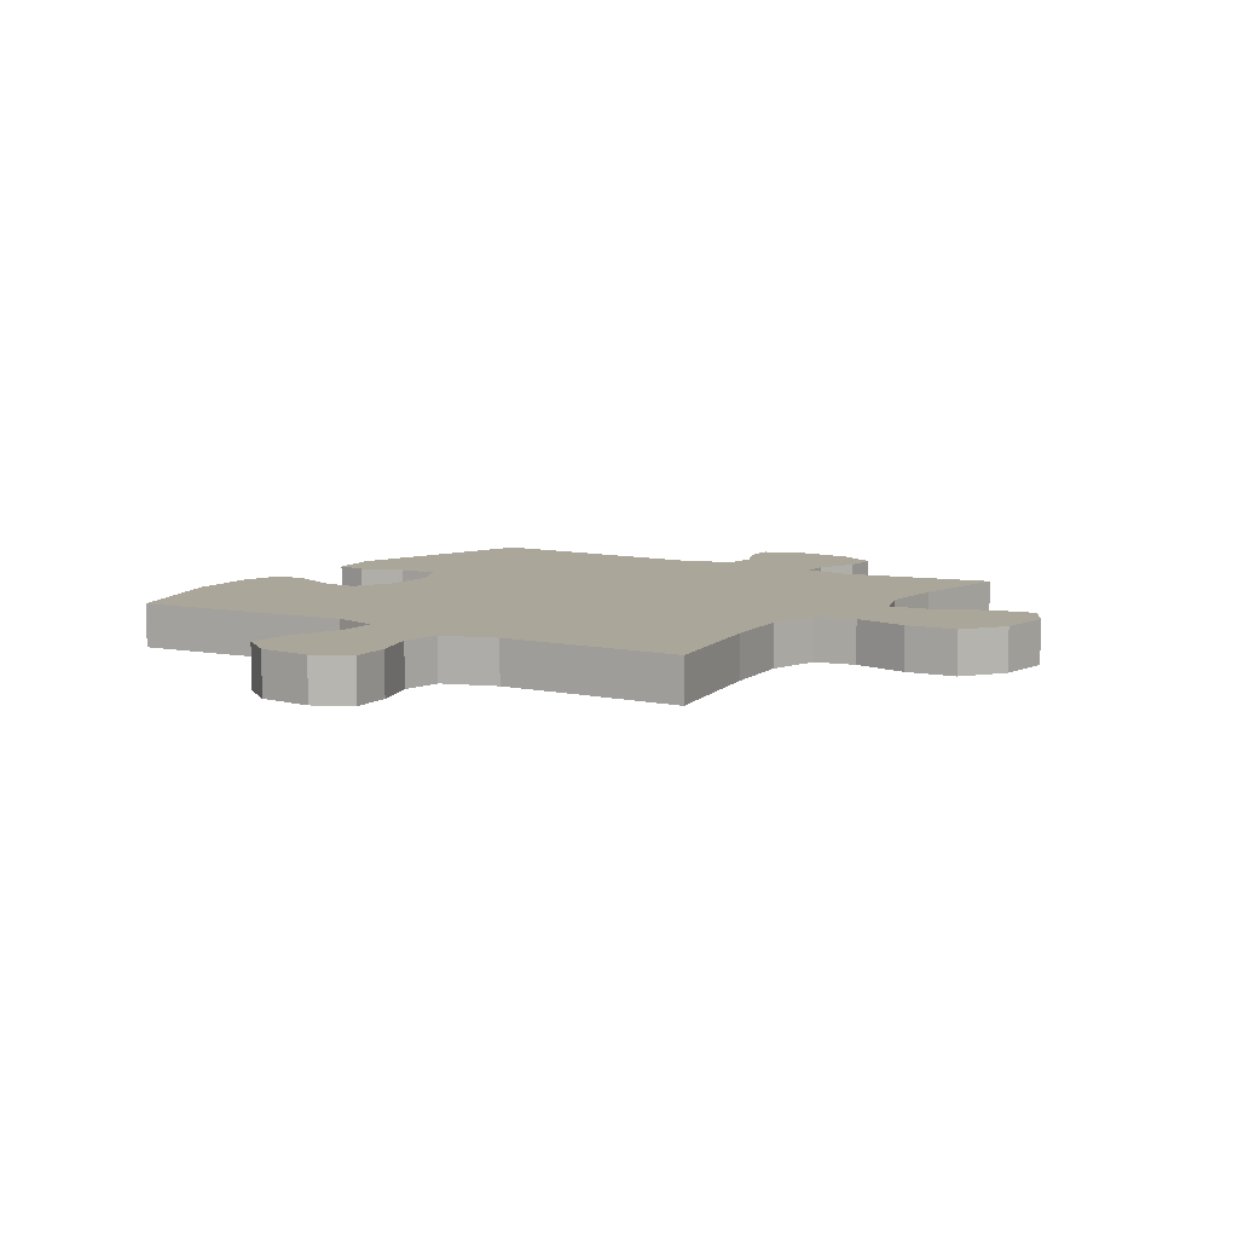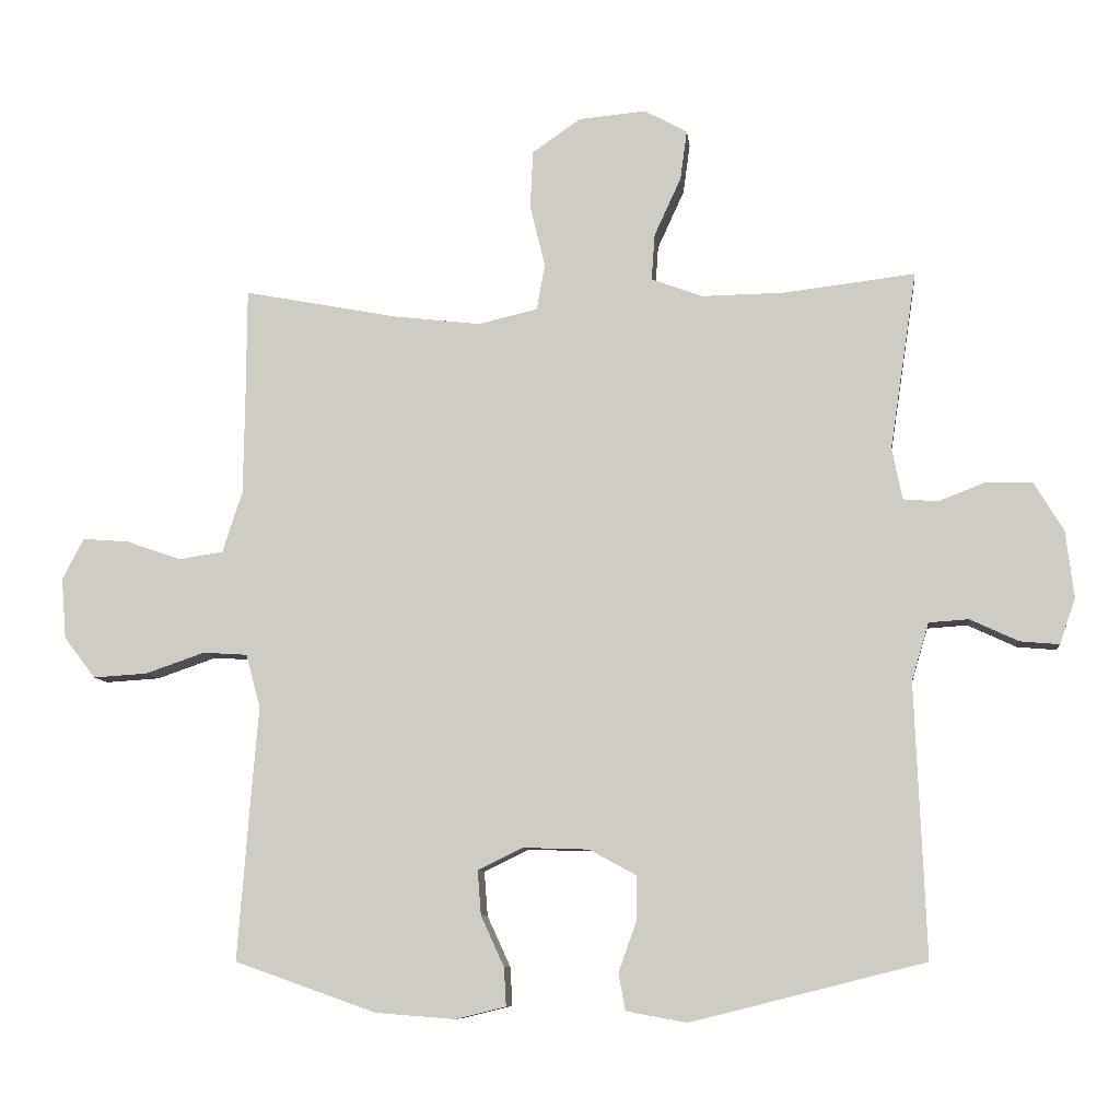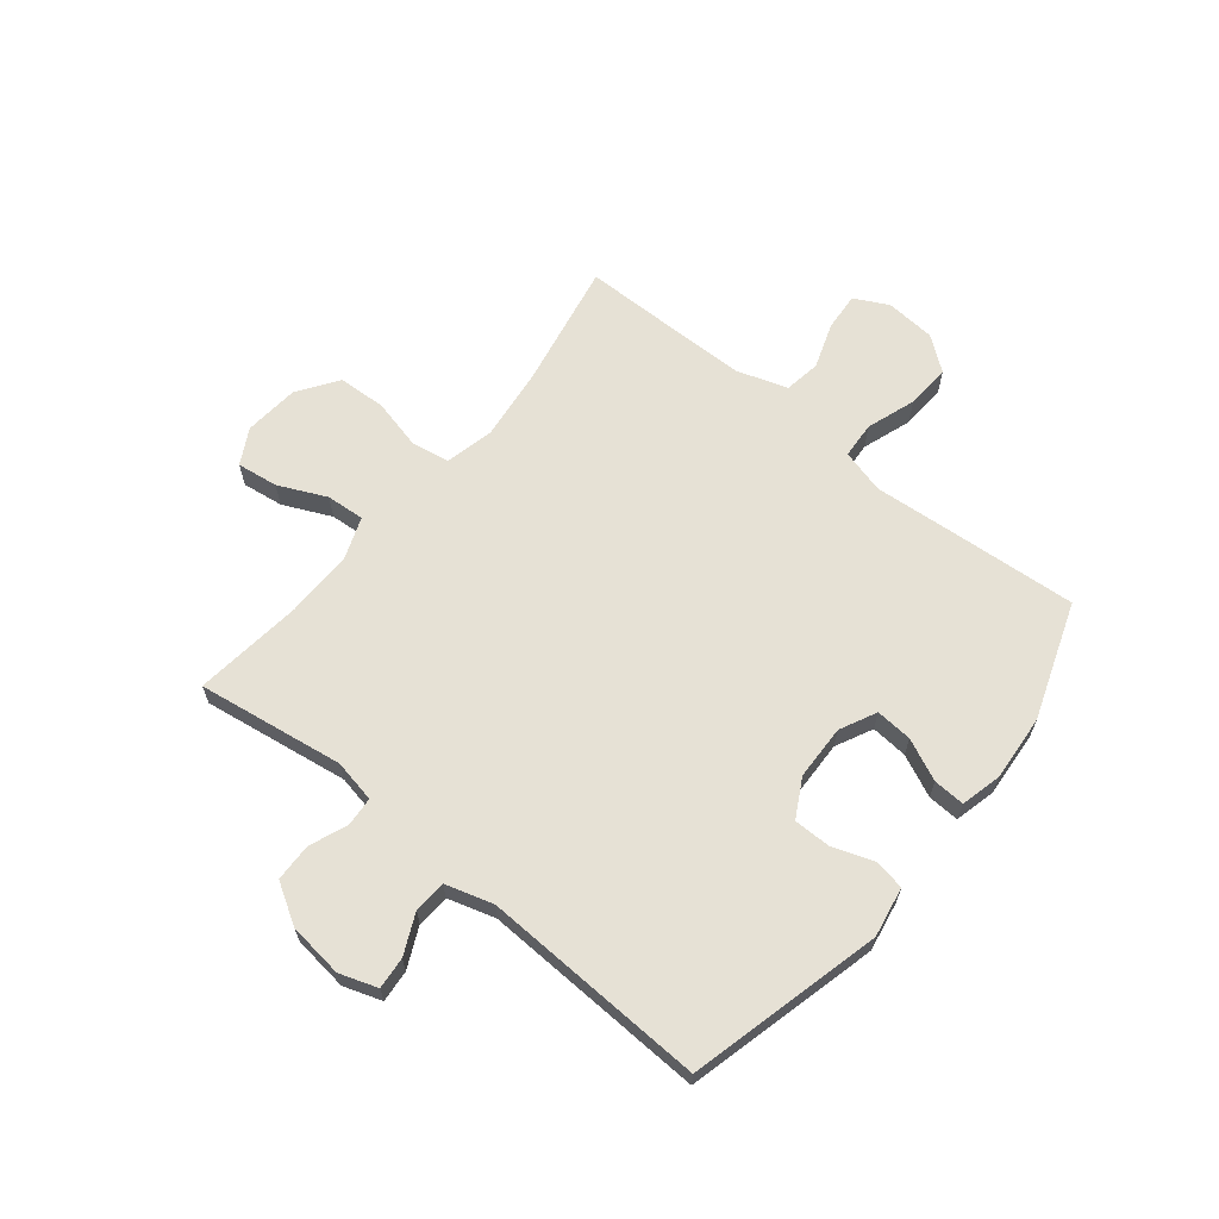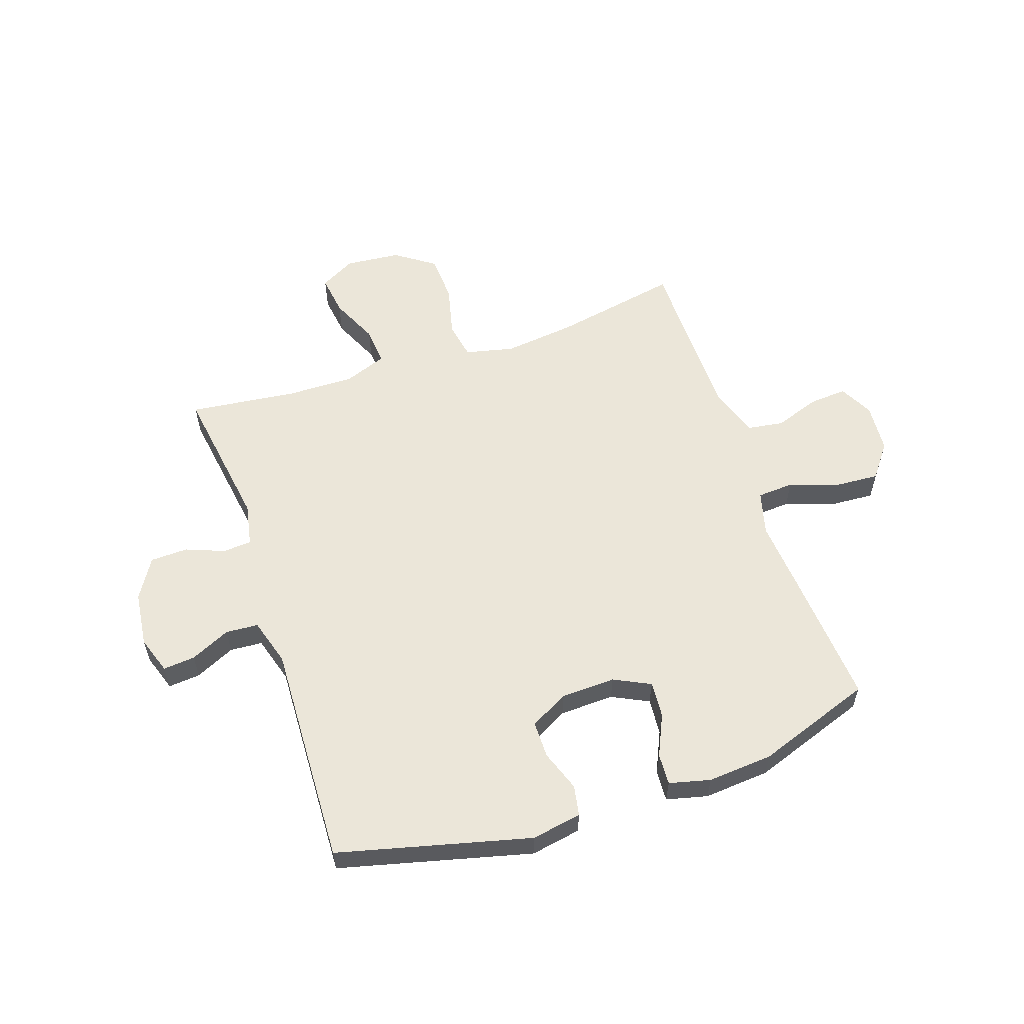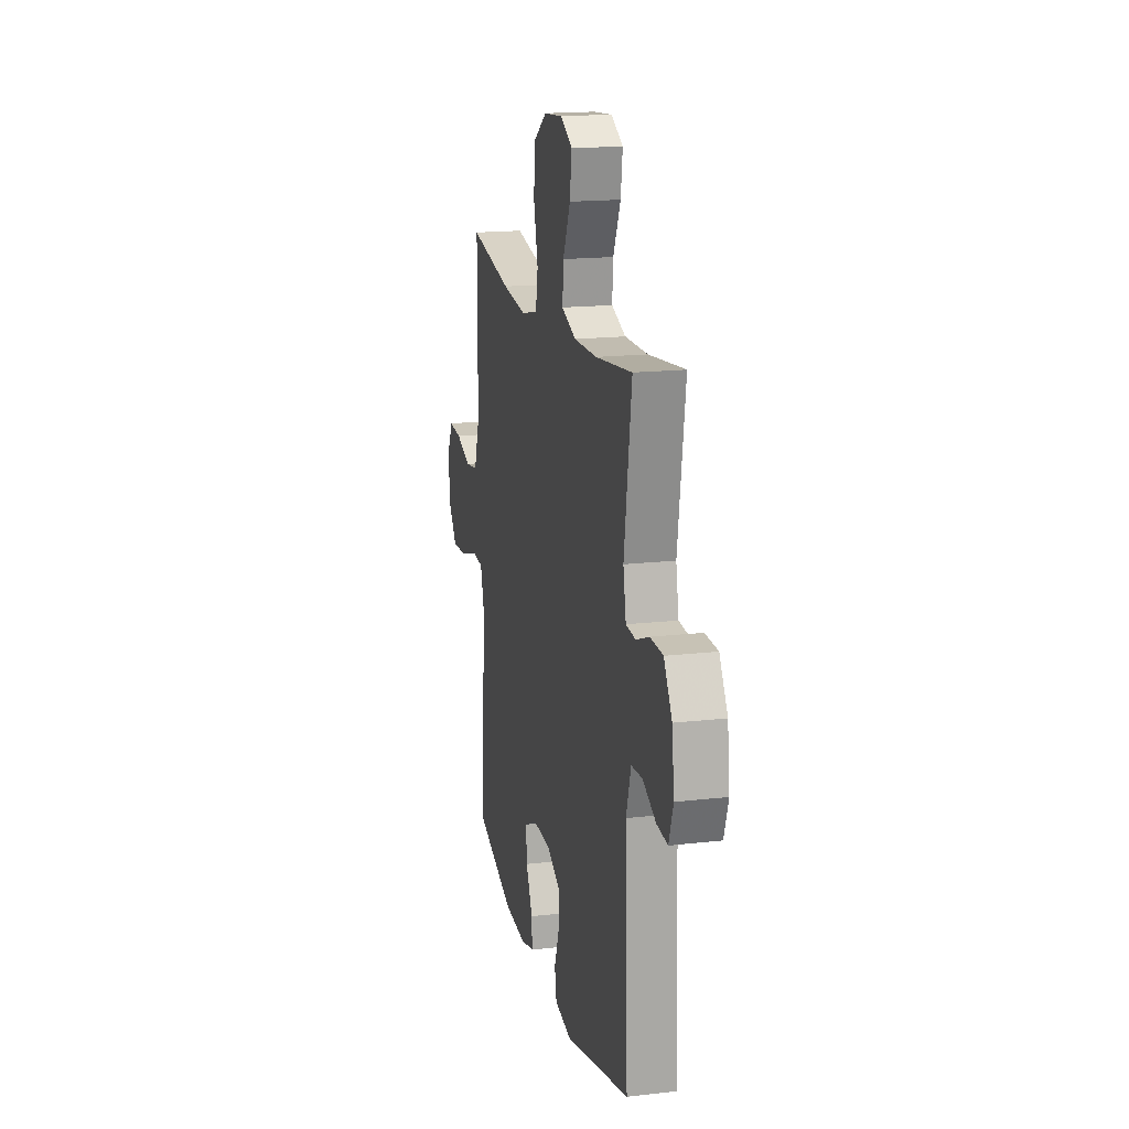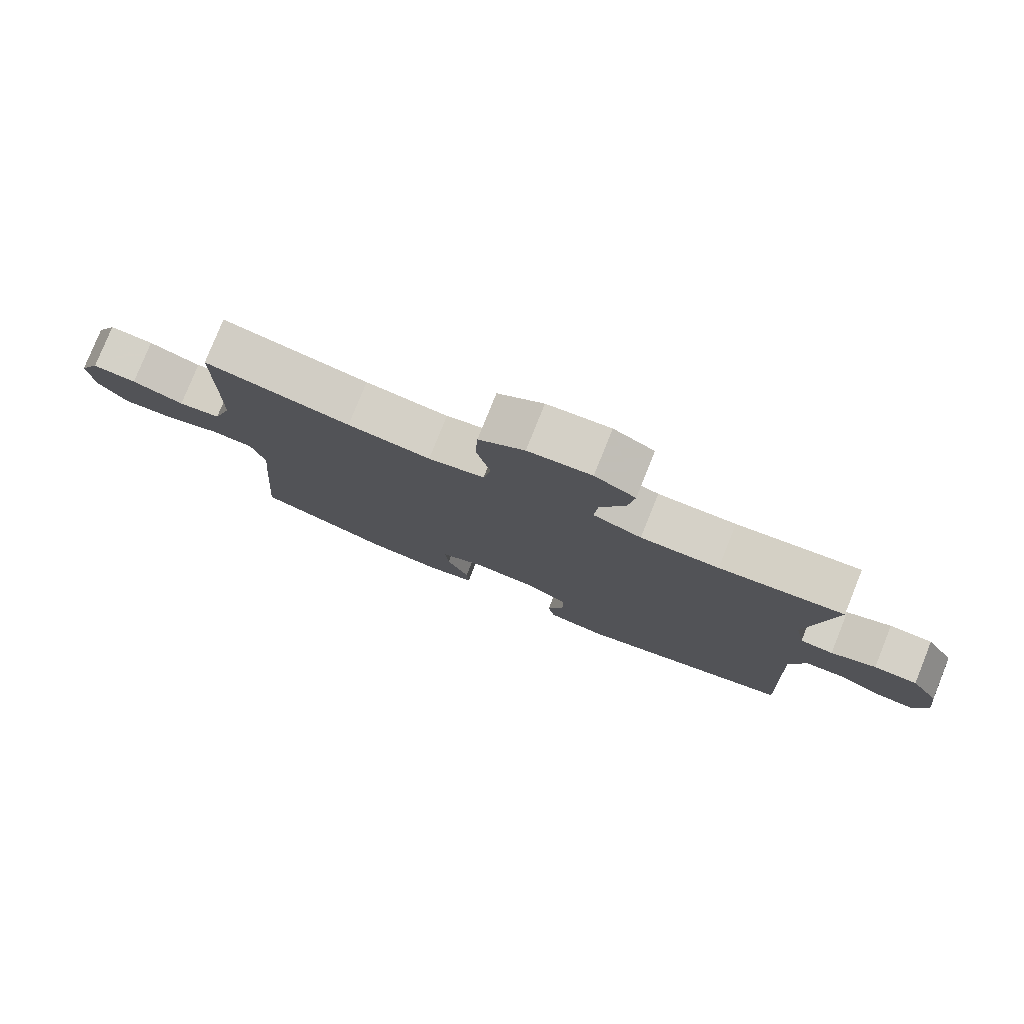
<metadata>
{"format":"obj","ext":"obj","renderer":"f3d","projection":"perspective","resolution":1024,"background":"white","views":[{"elev":7.8,"azim":-57.0,"up":"+Y"},{"elev":-8.6,"azim":6.4,"up":"+Z"},{"elev":64.7,"azim":129.0,"up":"+Y"},{"elev":57.6,"azim":161.3,"up":"+Y"},{"elev":17.3,"azim":77.1,"up":"+Z"},{"elev":79.0,"azim":21.9,"up":"+Z"}]}
</metadata>
<code>
v -0.5 0.07 0.5
v -0.275 0.07 0.457
v -0.147 0.07 0.442
v -0.06 0.07 0.462
v -0.048 0.07 0.529
v -0.07 0.07 0.62
v -0.066 0.07 0.705
v 0.005 0.07 0.754
v 0.103 0.07 0.763
v 0.166 0.07 0.729
v 0.156 0.07 0.656
v 0.117 0.07 0.571
v 0.112 0.07 0.503
v 0.187 0.07 0.475
v 0.308 0.07 0.477
v 0.5 0.07 0.5
v 0.461 0.07 0.24
v 0.476 0.07 0.164
v 0.527 0.07 0.16
v 0.596 0.07 0.187
v 0.663 0.07 0.185
v 0.706 0.07 0.114
v 0.718 0.07 0.016
v 0.695 0.07 -0.051
v 0.638 0.07 -0.046
v 0.567 0.07 -0.013
v 0.509 0.07 -0.017
v 0.484 0.07 -0.101
v 0.5 0.07 -0.5
v 0.158 0.07 -0.586
v 0.069 0.07 -0.57
v 0.059 0.07 -0.516
v 0.085 0.07 -0.443
v 0.085 0.07 -0.377
v 0.017 0.07 -0.34
v -0.08 0.07 -0.337
v -0.145 0.07 -0.369
v -0.14 0.07 -0.434
v -0.106 0.07 -0.508
v -0.103 0.07 -0.564
v -0.176 0.07 -0.582
v -0.293 0.07 -0.573
v -0.5 0.07 -0.5
v -0.481 0.07 -0.25
v -0.471 0.07 -0.129
v -0.492 0.07 -0.051
v -0.557 0.07 -0.047
v -0.644 0.07 -0.077
v -0.723 0.07 -0.082
v -0.769 0.07 -0.022
v -0.776 0.07 0.067
v -0.745 0.07 0.127
v -0.677 0.07 0.122
v -0.597 0.07 0.094
v -0.532 0.07 0.104
v -0.503 0.07 0.193
v -0.501 0.07 0.327
v -0.5 0 0.5
v -0.275 0 0.457
v -0.147 0 0.442
v -0.06 0 0.462
v -0.048 0 0.529
v -0.07 0 0.62
v -0.066 0 0.705
v 0.005 0 0.754
v 0.103 0 0.763
v 0.166 0 0.729
v 0.156 0 0.656
v 0.117 0 0.571
v 0.112 0 0.503
v 0.187 0 0.475
v 0.308 0 0.477
v 0.5 0 0.5
v 0.461 0 0.24
v 0.476 0 0.164
v 0.527 0 0.16
v 0.596 0 0.187
v 0.663 0 0.185
v 0.706 0 0.114
v 0.718 0 0.016
v 0.695 0 -0.051
v 0.638 0 -0.046
v 0.567 0 -0.013
v 0.509 0 -0.017
v 0.484 0 -0.101
v 0.5 0 -0.5
v 0.158 0 -0.586
v 0.069 0 -0.57
v 0.059 0 -0.516
v 0.085 0 -0.443
v 0.085 0 -0.377
v 0.017 0 -0.34
v -0.08 0 -0.337
v -0.145 0 -0.369
v -0.14 0 -0.434
v -0.106 0 -0.508
v -0.103 0 -0.564
v -0.176 0 -0.582
v -0.293 0 -0.573
v -0.5 0 -0.5
v -0.481 0 -0.25
v -0.471 0 -0.129
v -0.492 0 -0.051
v -0.557 0 -0.047
v -0.644 0 -0.077
v -0.723 0 -0.082
v -0.769 0 -0.022
v -0.776 0 0.067
v -0.745 0 0.127
v -0.677 0 0.122
v -0.597 0 0.094
v -0.532 0 0.104
v -0.503 0 0.193
v -0.501 0 0.327
f 52 53 54
f 51 52 54
f 50 51 54
f 49 50 54
f 48 49 54
f 47 48 54
f 46 47 54 55
f 45 46 55 56
f 43 44 45
f 42 43 45
f 41 42 45
f 40 41 45
f 39 40 45
f 38 39 45
f 45 56 57
f 38 45 57
f 37 38 57
f 31 32 33
f 30 31 33
f 29 30 33
f 28 29 33
f 27 28 33 34
f 24 25 26
f 23 24 26
f 22 23 26
f 21 22 26
f 20 21 26
f 19 20 26
f 18 19 26 27
f 27 34 35
f 18 27 35
f 17 18 35
f 10 11 12
f 9 10 12
f 8 9 12
f 7 8 12
f 6 7 12
f 5 6 12
f 4 5 12 13
f 57 1 2
f 37 57 2
f 36 37 2
f 17 35 36
f 16 17 36
f 15 16 36
f 14 15 36
f 4 13 14 36
f 3 4 36
f 2 3 36
f 111 110 109
f 111 109 108
f 111 108 107
f 111 107 106
f 111 106 105
f 111 105 104
f 112 111 104 103
f 113 112 103 102
f 102 101 100
f 102 100 99
f 102 99 98
f 102 98 97
f 102 97 96
f 102 96 95
f 114 113 102
f 114 102 95
f 114 95 94
f 90 89 88
f 90 88 87
f 90 87 86
f 90 86 85
f 91 90 85 84
f 83 82 81
f 83 81 80
f 83 80 79
f 83 79 78
f 83 78 77
f 83 77 76
f 84 83 76 75
f 92 91 84
f 92 84 75
f 92 75 74
f 69 68 67
f 69 67 66
f 69 66 65
f 69 65 64
f 69 64 63
f 69 63 62
f 70 69 62 61
f 59 58 114
f 59 114 94
f 59 94 93
f 93 92 74
f 93 74 73
f 93 73 72
f 93 72 71
f 93 71 70 61
f 93 61 60
f 93 60 59
f 1 58 59 2
f 2 59 60 3
f 3 60 61 4
f 4 61 62 5
f 5 62 63 6
f 6 63 64 7
f 7 64 65 8
f 8 65 66 9
f 9 66 67 10
f 10 67 68 11
f 11 68 69 12
f 12 69 70 13
f 13 70 71 14
f 14 71 72 15
f 15 72 73 16
f 16 73 74 17
f 17 74 75 18
f 18 75 76 19
f 19 76 77 20
f 20 77 78 21
f 21 78 79 22
f 22 79 80 23
f 23 80 81 24
f 24 81 82 25
f 25 82 83 26
f 26 83 84 27
f 27 84 85 28
f 28 85 86 29
f 29 86 87 30
f 30 87 88 31
f 31 88 89 32
f 32 89 90 33
f 33 90 91 34
f 34 91 92 35
f 35 92 93 36
f 36 93 94 37
f 37 94 95 38
f 38 95 96 39
f 39 96 97 40
f 40 97 98 41
f 41 98 99 42
f 42 99 100 43
f 43 100 101 44
f 44 101 102 45
f 45 102 103 46
f 46 103 104 47
f 47 104 105 48
f 48 105 106 49
f 49 106 107 50
f 50 107 108 51
f 51 108 109 52
f 52 109 110 53
f 53 110 111 54
f 54 111 112 55
f 55 112 113 56
f 56 113 114 57
f 57 114 58 1

</code>
